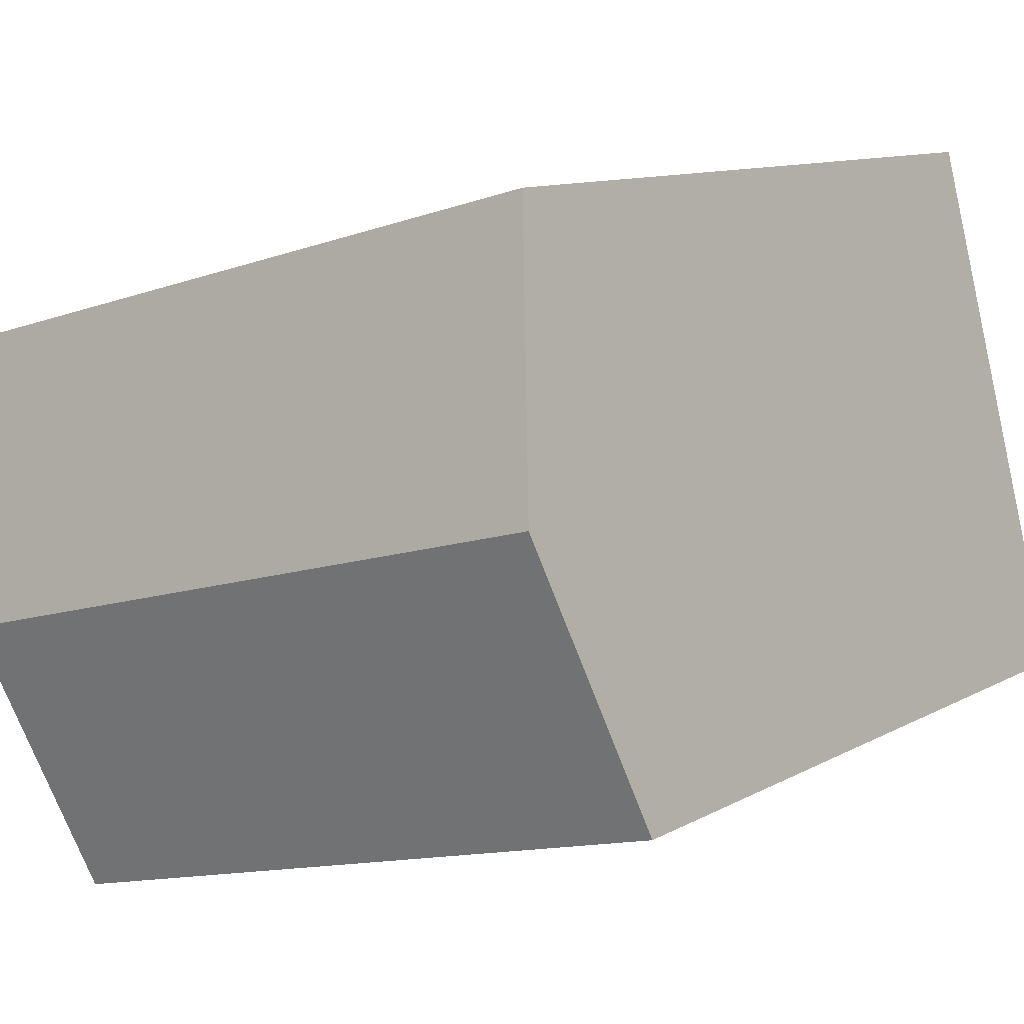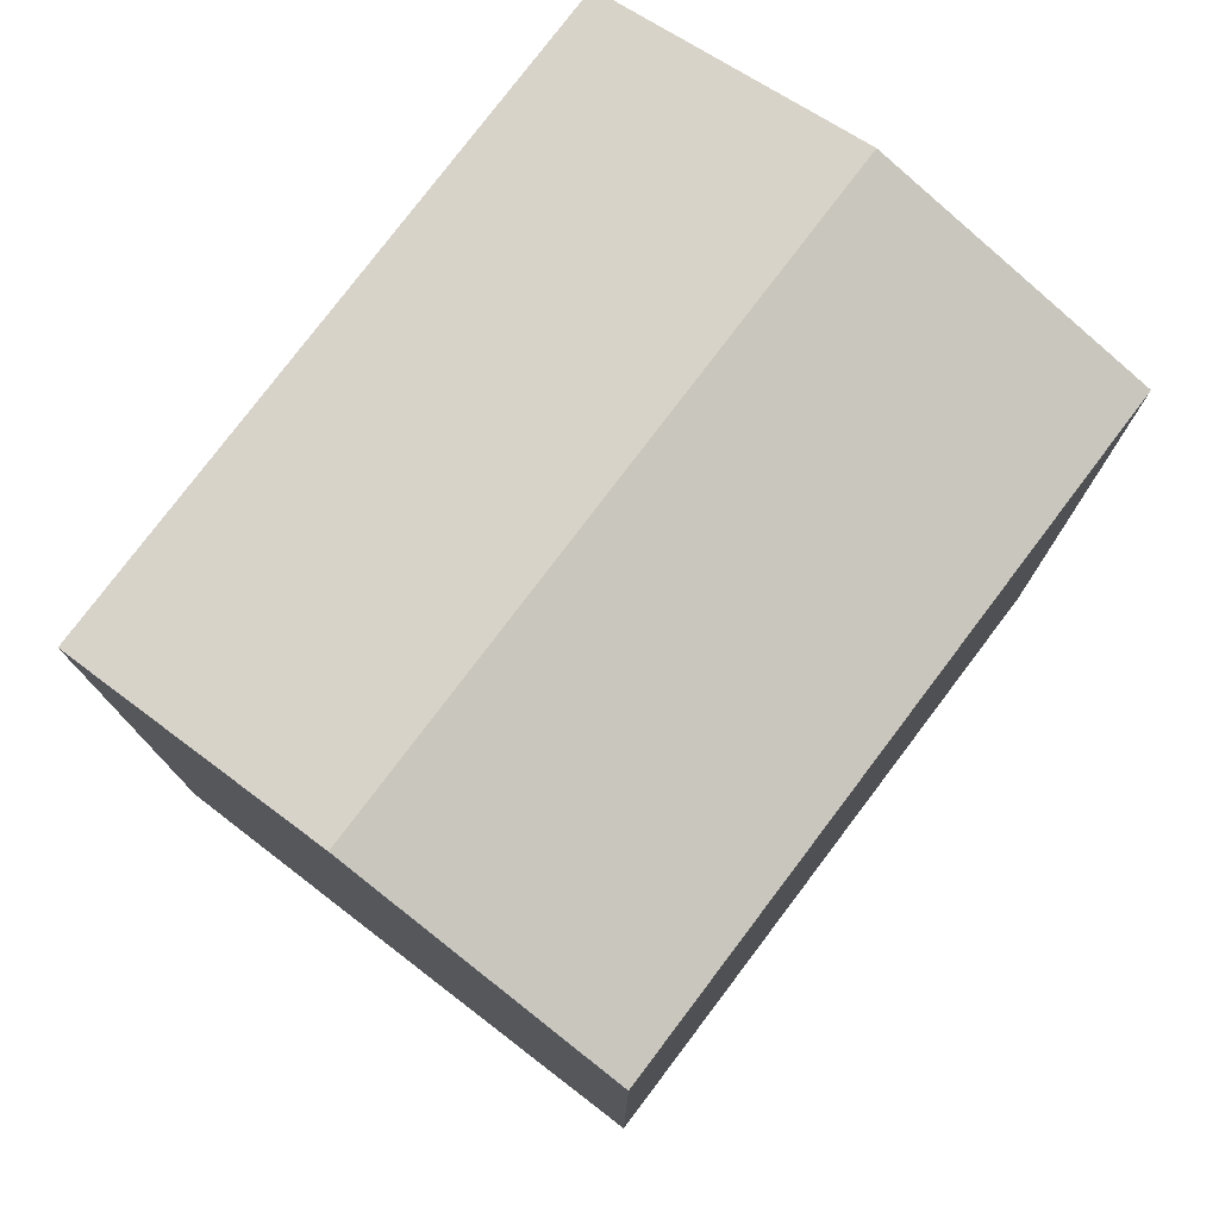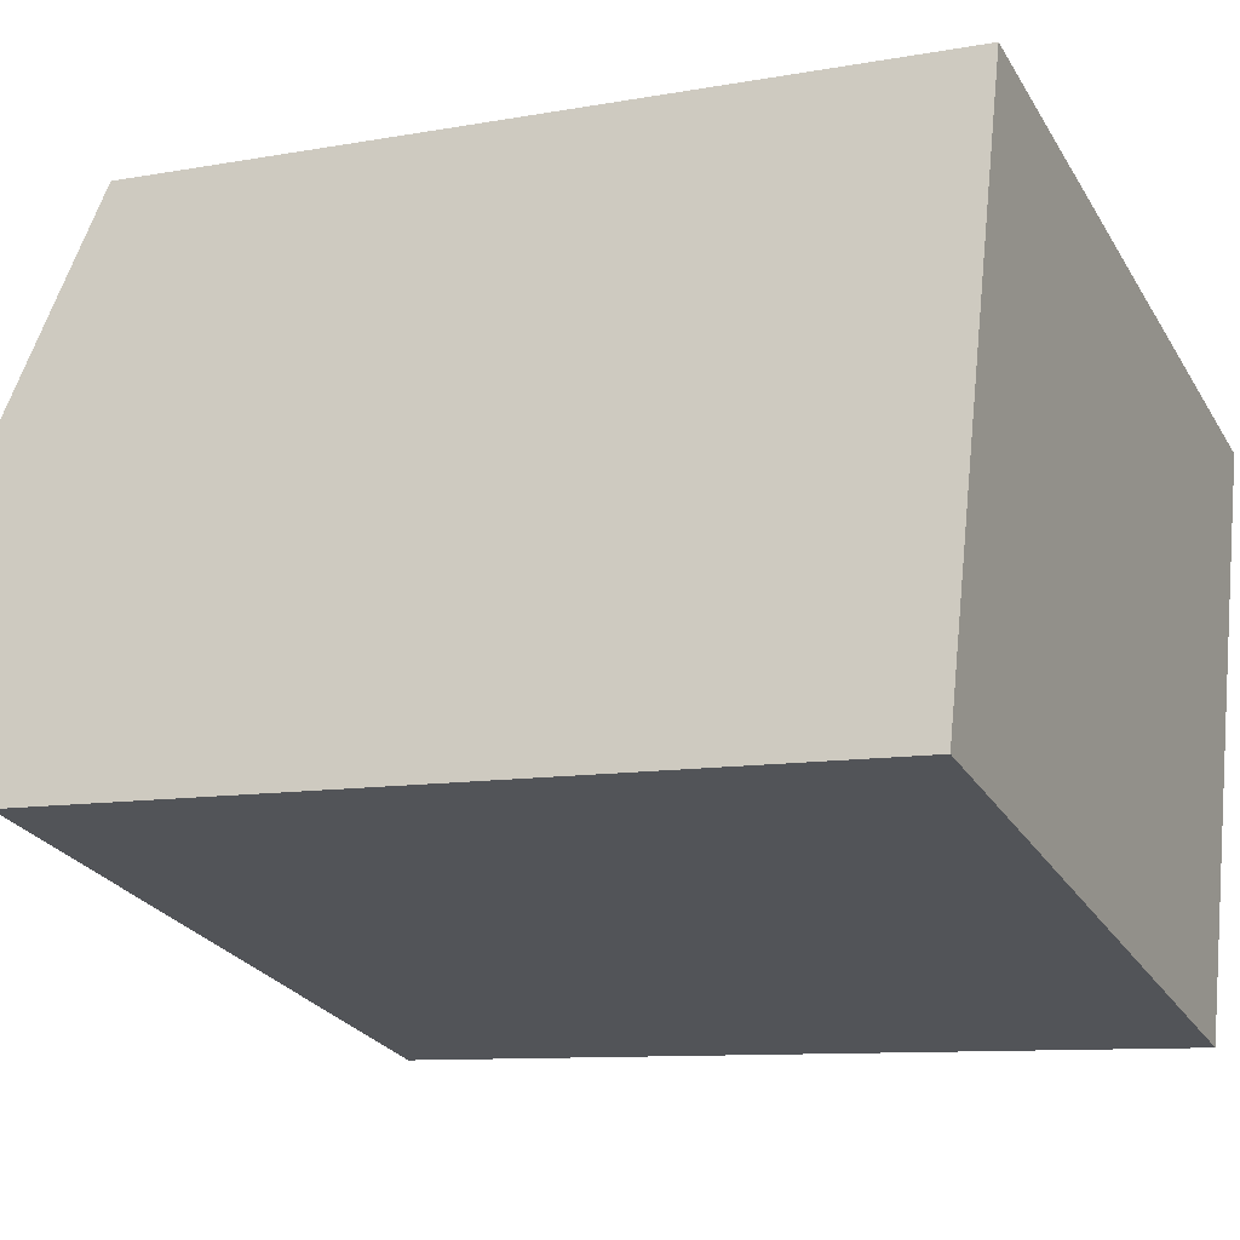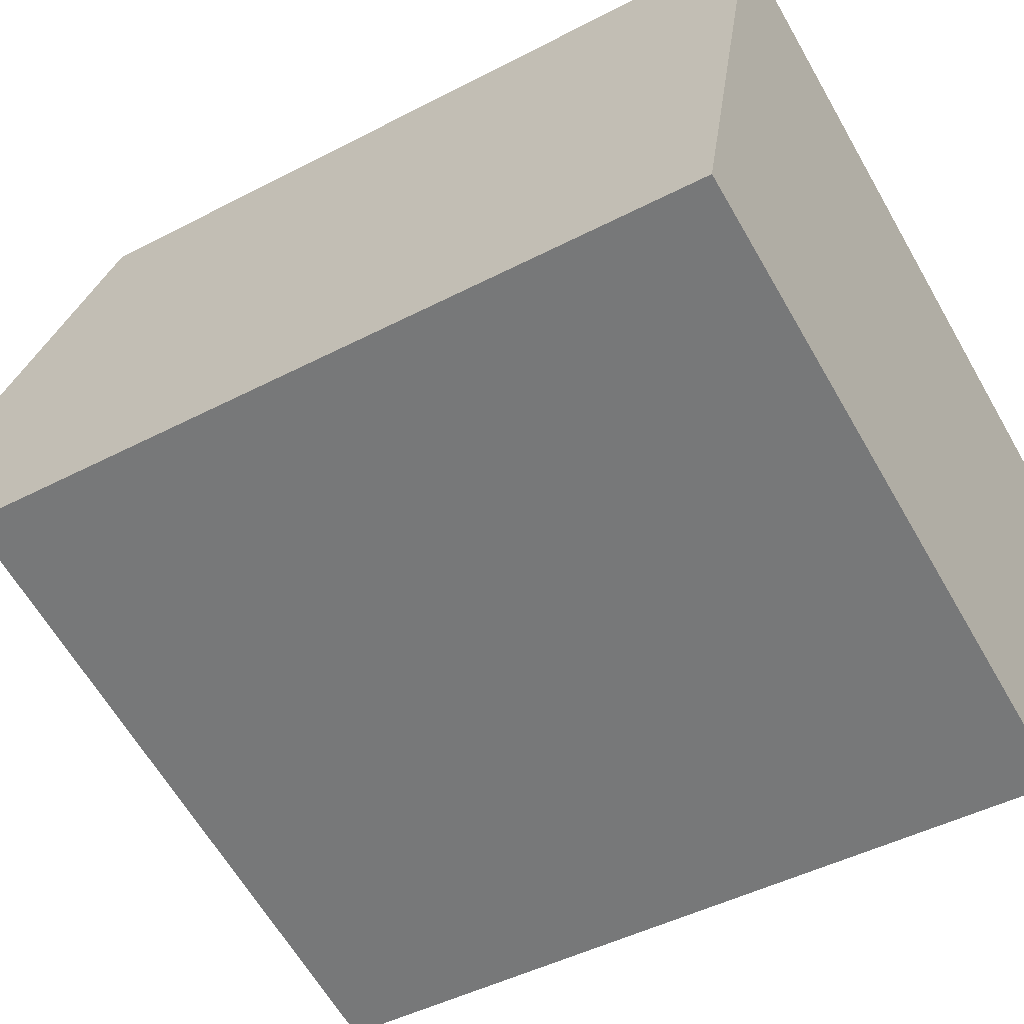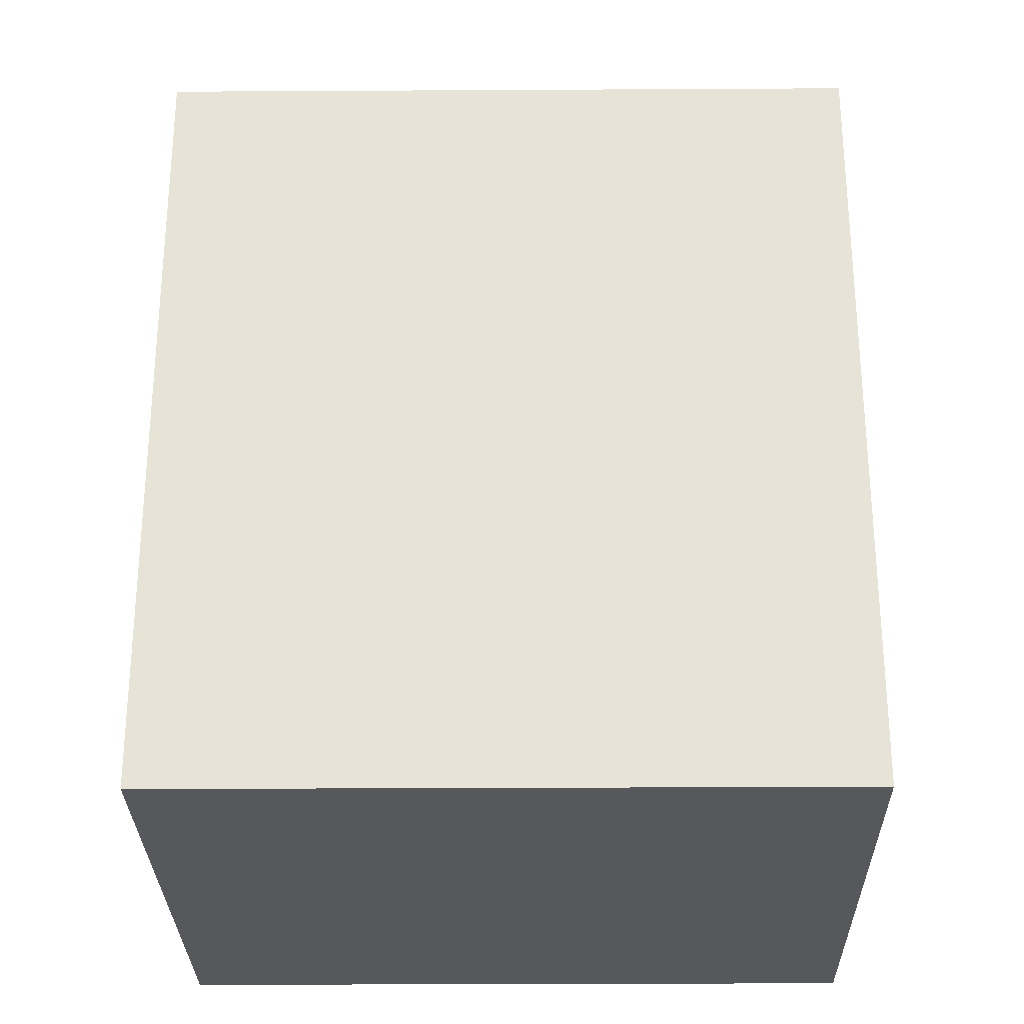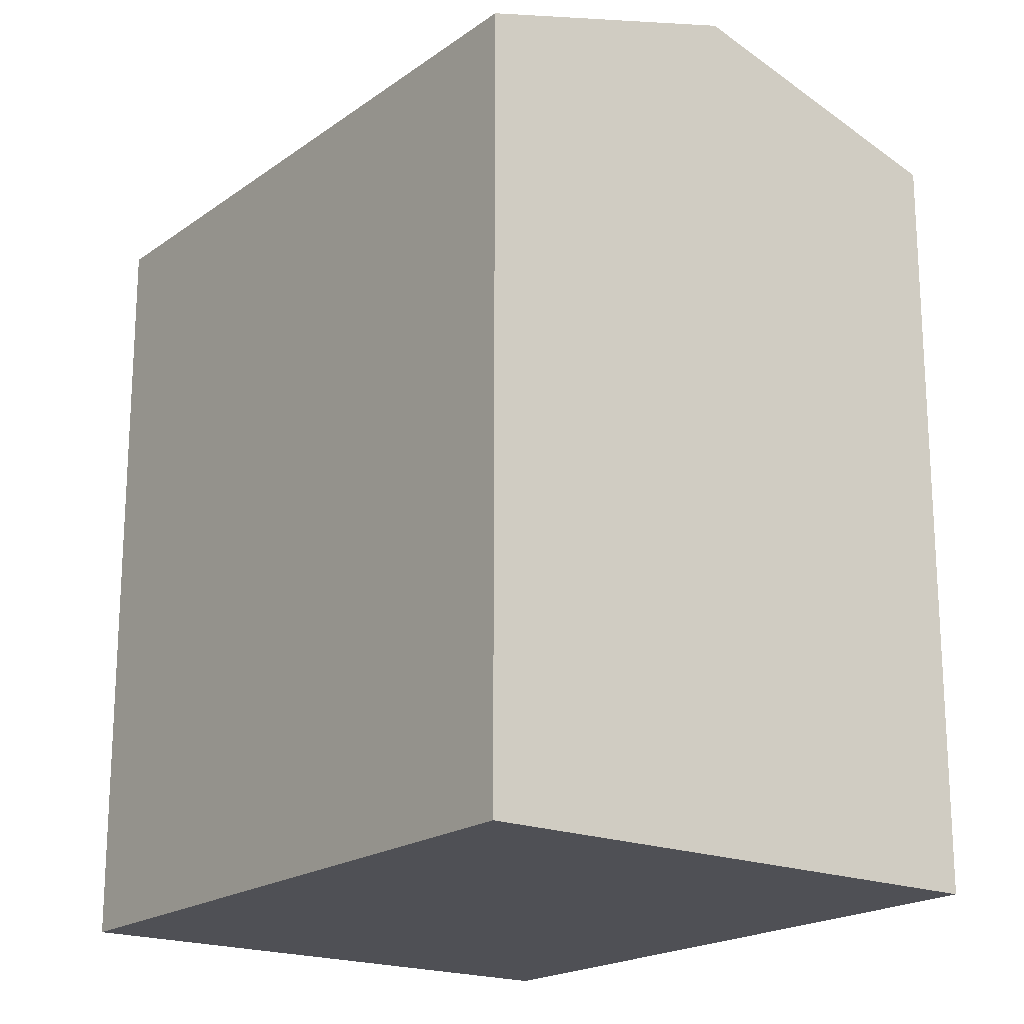
<metadata>
{"format":"obj","ext":"obj","renderer":"f3d","projection":"perspective","resolution":1024,"background":"white","views":[{"elev":10.6,"azim":-143.8,"up":"+Z"},{"elev":78.0,"azim":141.6,"up":"+Y"},{"elev":-9.8,"azim":-64.8,"up":"+Z"},{"elev":-46.0,"azim":-59.1,"up":"+Z"},{"elev":-28.6,"azim":-165.0,"up":"+Y"},{"elev":-19.4,"azim":67.3,"up":"+Y"}]}
</metadata>
<code>
v  0 0 0
v  20.14 -5.691e-16 9.294
v  3.412 -8.343e-16 13.63
v  16.72 2.652e-16 -4.331
v  18.43 21.69 2.481
v  0.0004179 19.56 -0.0006188
v  1.706 21.69 6.812
v  16.72 19.56 -4.332
v  20.14 19.56 9.293
v  3.412 19.56 13.62
g defaultobject
f 1 2 3
f 2 1 4
f 5 6 7
f 6 5 8
f 9 7 10
f 7 9 5
f 10 1 3
f 1 10 6
f 6 10 7
f 6 4 1
f 4 6 8
f 8 2 4
f 2 8 9
f 9 8 5
f 2 10 3
f 10 2 9

</code>
